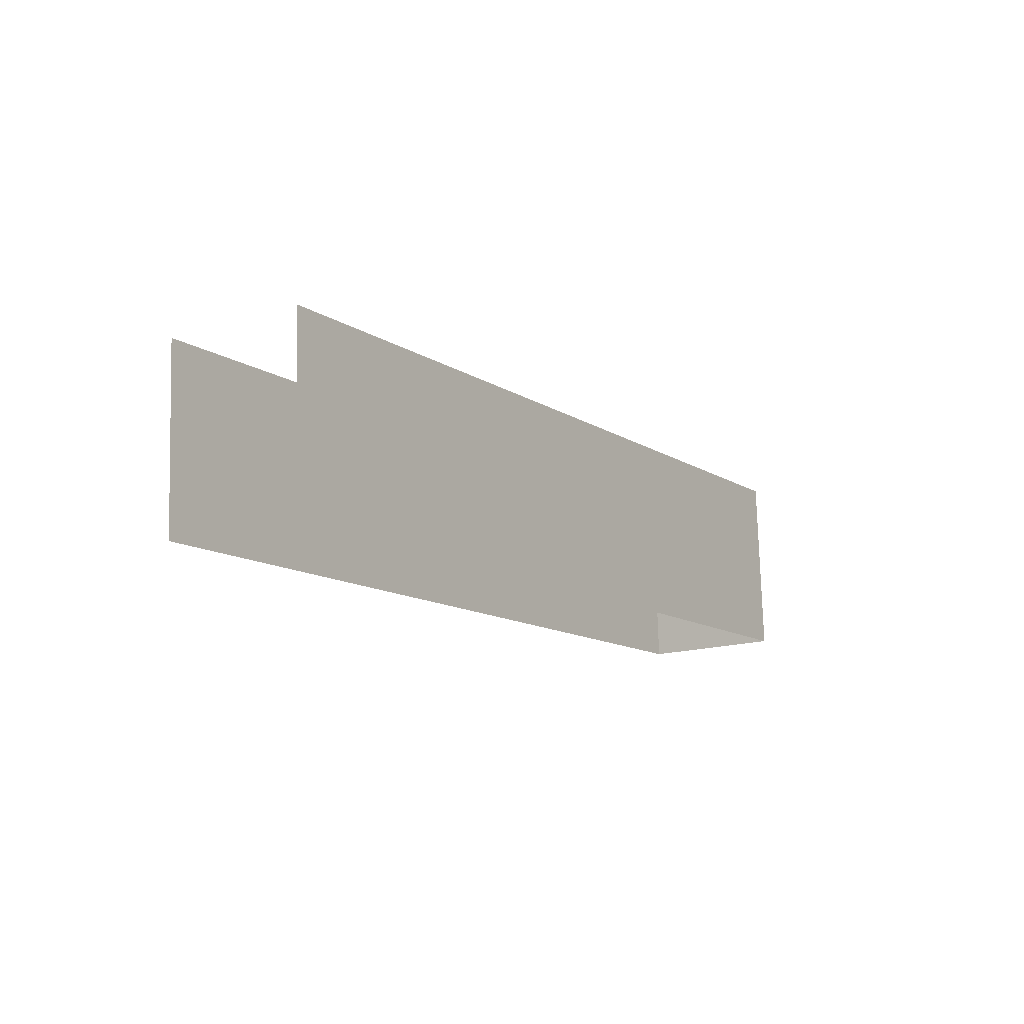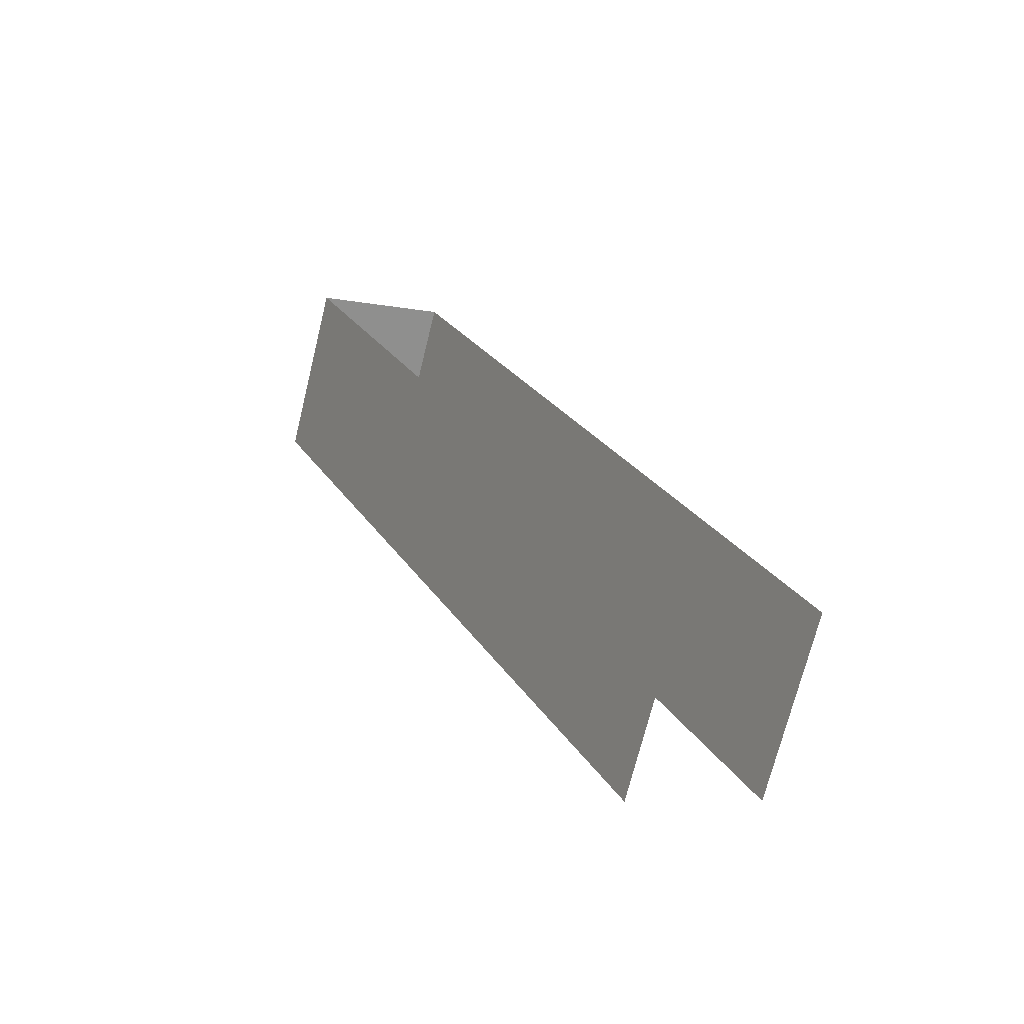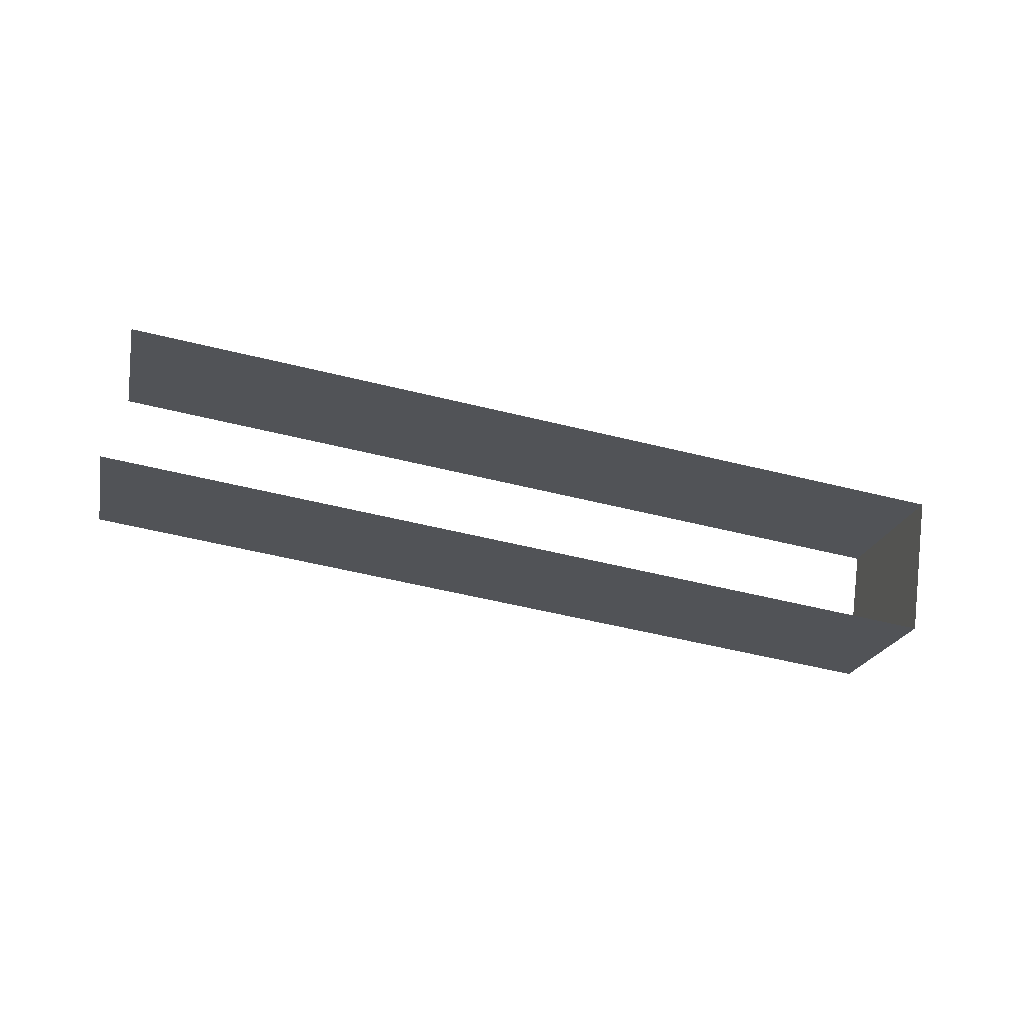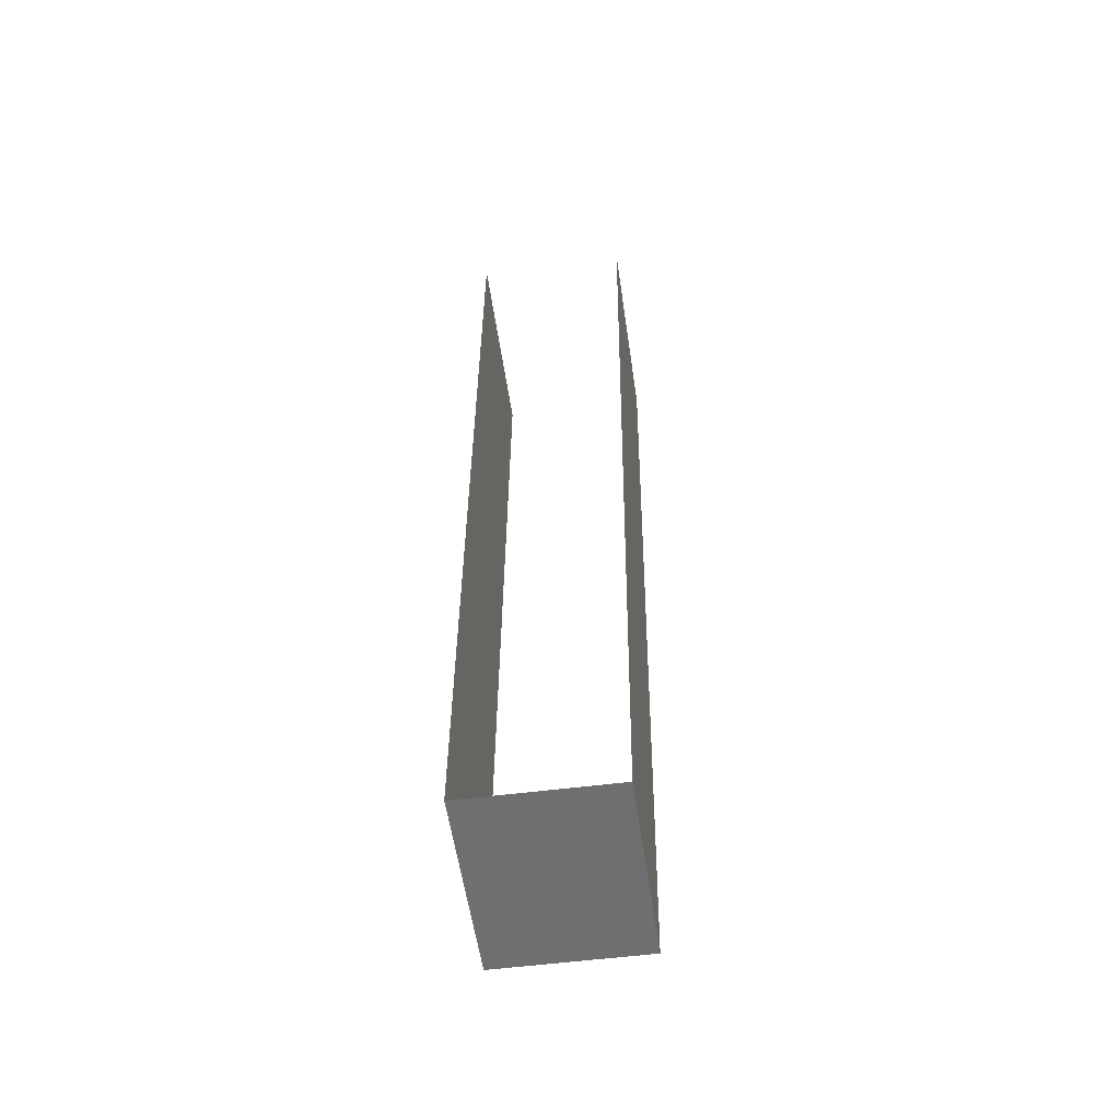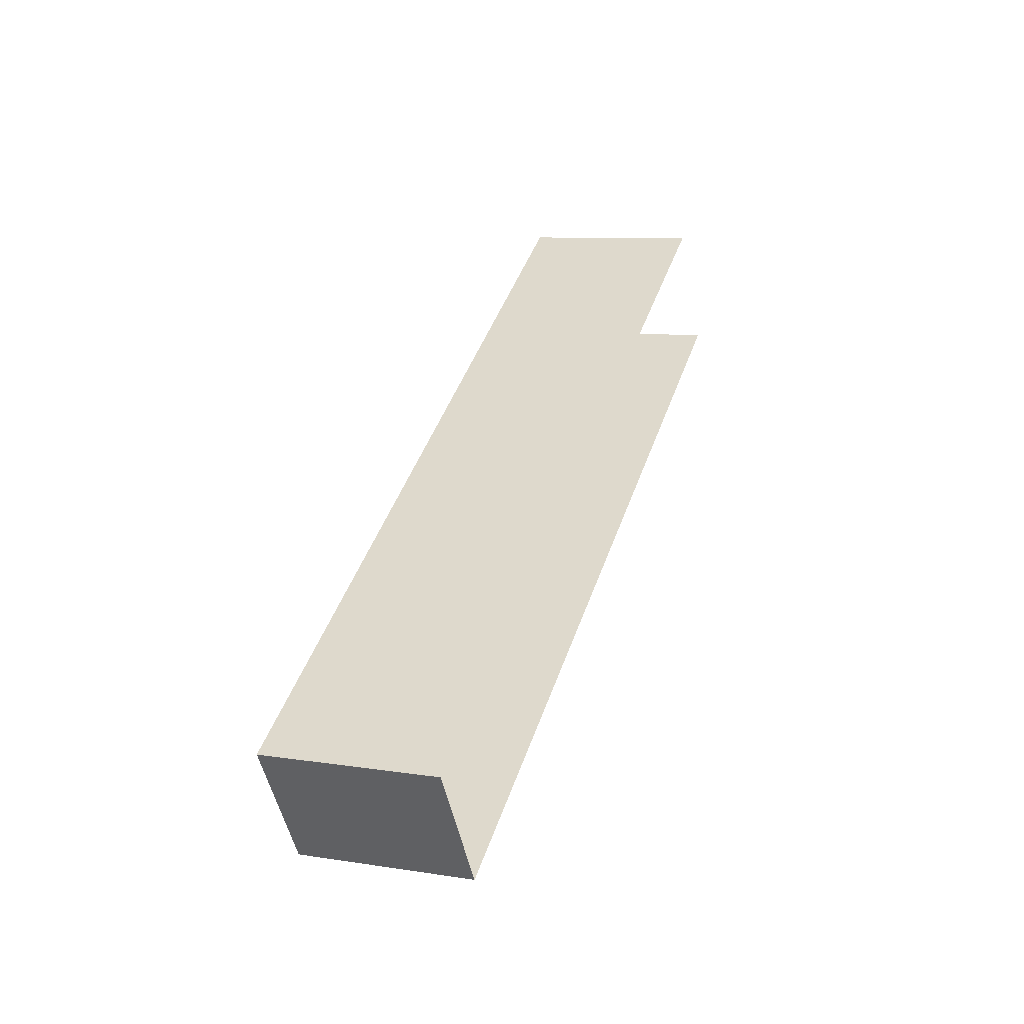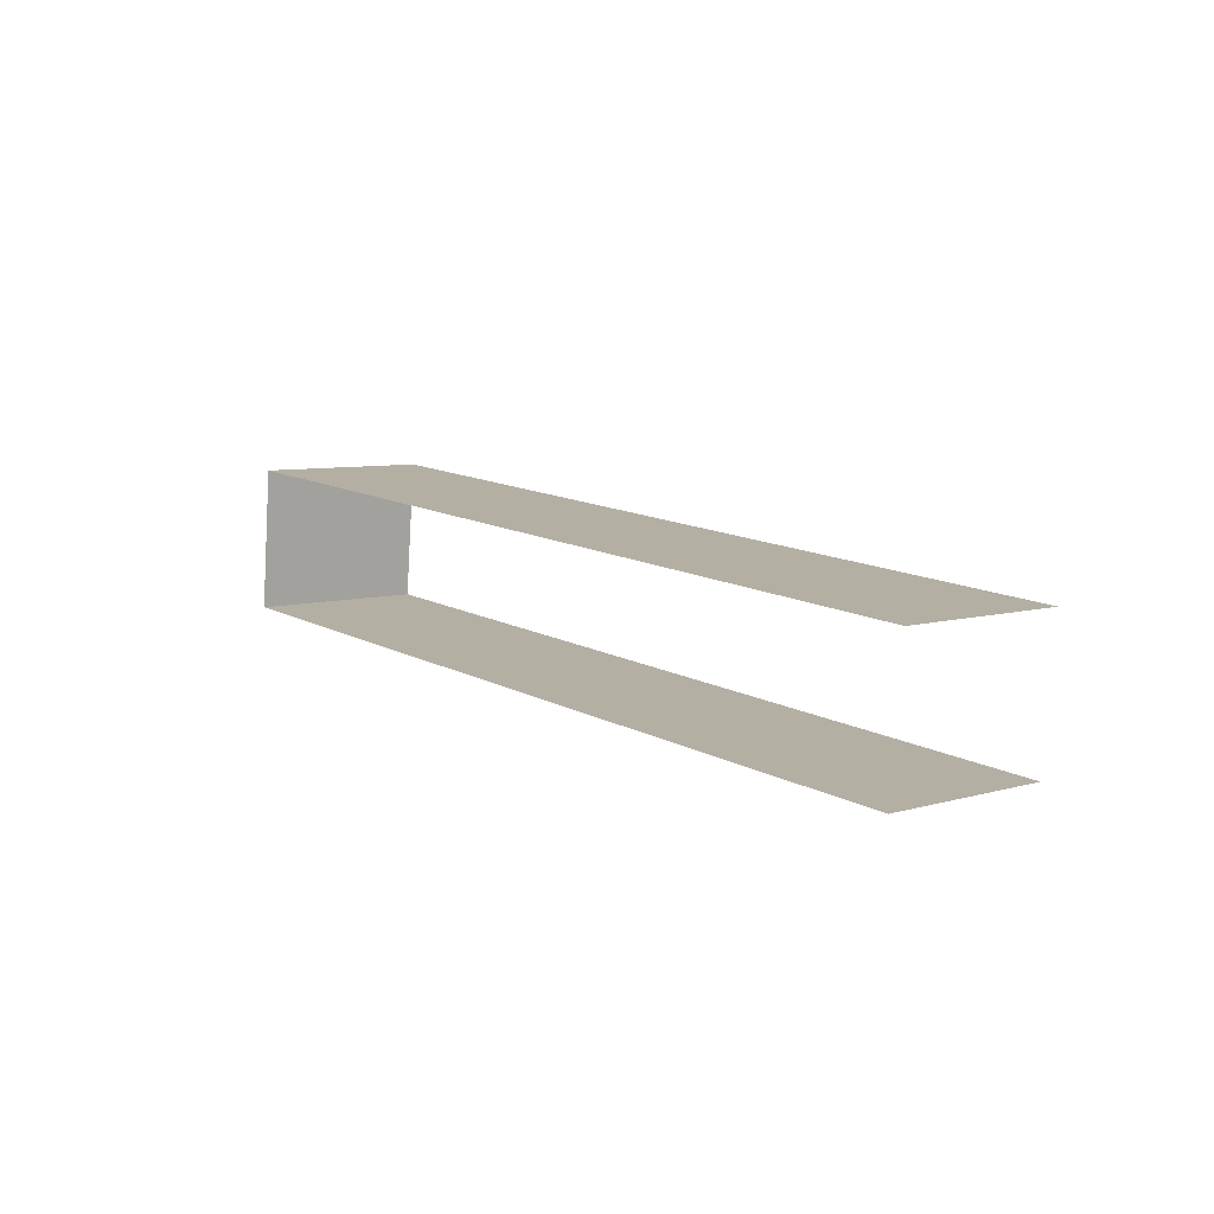
<metadata>
{"format":"obj","ext":"obj","renderer":"f3d","projection":"perspective","resolution":1024,"background":"white","views":[{"elev":-30.0,"azim":-48.9,"up":"+Y"},{"elev":8.6,"azim":-109.4,"up":"+Y"},{"elev":-30.6,"azim":1.6,"up":"+Z"},{"elev":50.1,"azim":96.7,"up":"+Y"},{"elev":37.1,"azim":123.2,"up":"+Z"},{"elev":21.7,"azim":-116.4,"up":"+Z"}]}
</metadata>
<code>
v -243.8 74.65 117.6
v -231 78.07 116.2
v -244.5 77.36 118.1
v -231.7 80.78 116.7
v -244.8 77.67 115.9
v -232 81.09 114.5
v -244.2 74.96 115.4
v -231.4 78.38 114
v -231 78.07 116.2
v -231.4 78.38 114
v -231.7 80.78 116.7
v -232 81.09 114.5
v -244.2 74.96 115.4
v -243.8 74.65 117.6
v -244.8 77.67 115.9
v -244.5 77.36 118.1
f 1 2 3
f 3 2 4
f 3 4 4
f 4 4 5
f 4 5 5
f 5 5 6
f 5 6 7
f 7 6 8
f 7 8 8
f 8 8 9
f 8 9 9
f 9 9 10
f 9 10 11
f 11 10 12
f 11 12 12
f 12 12 13
f 12 13 13

</code>
